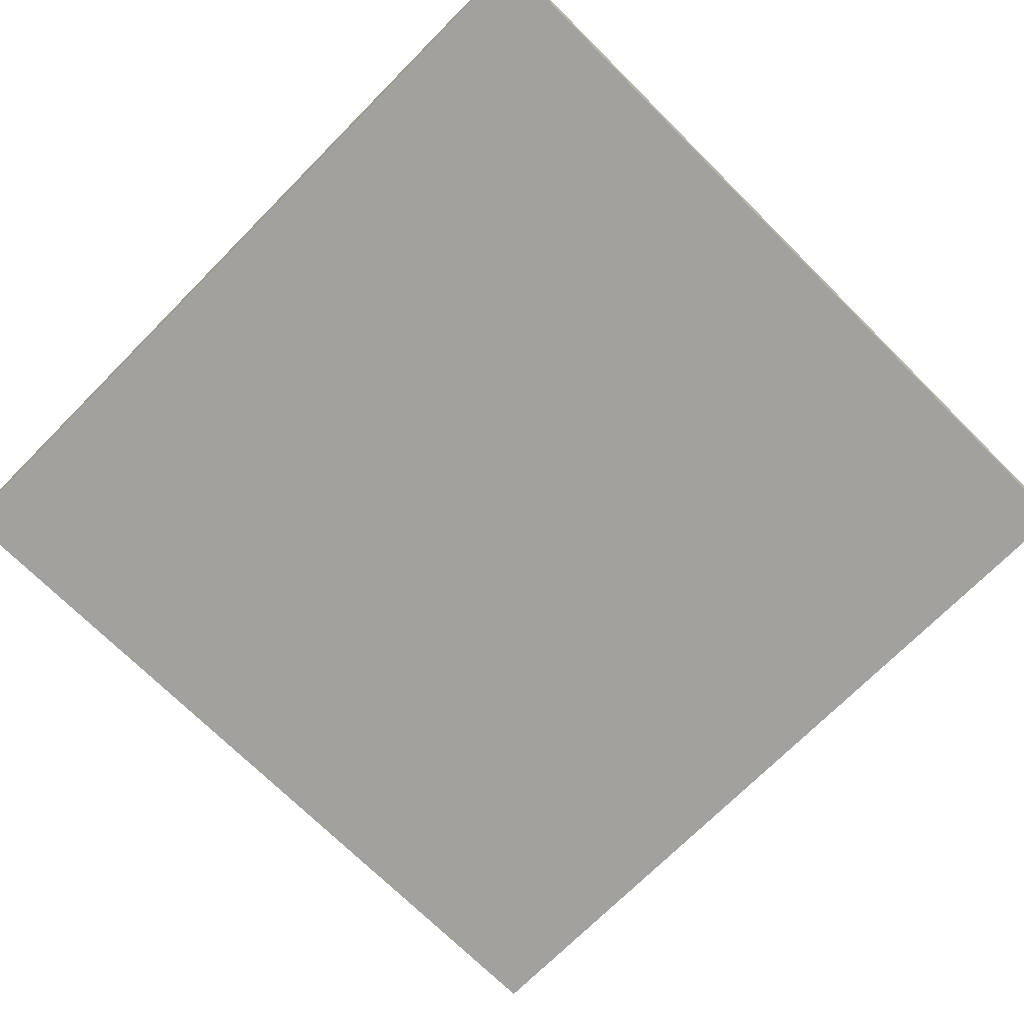
<metadata>
{"format":"obj","ext":"obj","renderer":"f3d","projection":"perspective","resolution":1024,"background":"white","views":[{"elev":-72.1,"azim":-134.8,"up":"+Y"}]}
</metadata>
<code>
g onesidetwocorners
v -8.5 0 8.5
v -8.5 0 7.5
v -8.5 0 6.5
v -8.5 0 5.5
v -8.5 0 4.5
v -8.5 0 3.5
v -8.5 0 2.5
v -8.5 0 1.5
v -8.5 0 0.5
v -8.5 0 -0.5
v -8.5 0 -1.5
v -8.5 0 -2.5
v -8.5 0 -3.5
v -8.5 0 -4.5
v -8.5 0 -5.5
v -8.5 0 -6.5
v -8.5 0 -7.5
v -8.5 0 -8.5
v -8.5 1 8.5
v -8.5 1 7.5
v -8.5 1 6.5
v -8.5 1 5.5
v -8.5 1 4.5
v -8.5 1 3.5
v -8.5 1 2.5
v -8.5 1 1.5
v -8.5 1 0.5
v -8.5 1 -0.5
v -8.5 1 -1.5
v -8.5 1 -2.5
v -8.5 1 -3.5
v -8.5 1 -4.5
v -8.5 1 -5.5
v -8.5 1 -6.5
v -8.5 1 -7.5
v -8.5 1 -8.5
v 8.5 0 8.5
v 8.5 0 7.5
v 8.5 0 6.5
v 8.5 0 5.5
v 8.5 0 4.5
v 8.5 0 3.5
v 8.5 0 -3.5
v 8.5 0 -4.5
v 8.5 0 -5.5
v 8.5 0 -6.5
v 8.5 0 -7.5
v 8.5 0 -8.5
v 8.5 1 8.5
v 8.5 1 7.5
v 8.5 1 6.5
v 8.5 1 5.5
v 8.5 1 4.5
v 8.5 1 3.5
v 8.5 1 -3.5
v 8.5 1 -4.5
v 8.5 1 -5.5
v 8.5 1 -6.5
v 8.5 1 -7.5
v 8.5 1 -8.5
v -8.5 0 8.5
v -8.5 1 8.5
v -7.5 0 8.5
v -7.5 1 8.5
v -3.5 0 8.5
v -3.5 1 8.5
v -2.5 0 8.5
v -2.5 1 8.5
v 3.5 0 8.5
v 3.5 1 8.5
v 4.5 0 8.5
v 4.5 1 8.5
v 6.5 0 8.5
v 6.5 1 8.5
v 7.5 0 8.5
v 7.5 1 8.5
v 8.5 0 8.5
v 8.5 1 8.5
v -8.5 0 -8.5
v -8.5 1 -8.5
v -7.5 0 -8.5
v -7.5 1 -8.5
v -5.5 0 -8.5
v -5.5 1 -8.5
v -4.5 0 -8.5
v -4.5 1 -8.5
v -3.5 0 -8.5
v -3.5 1 -8.5
v -2.5 0 -8.5
v -2.5 1 -8.5
v 3.5 0 -8.5
v 3.5 1 -8.5
v 4.5 0 -8.5
v 4.5 1 -8.5
v 7.5 0 -8.5
v 7.5 1 -8.5
v 8.5 0 -8.5
v 8.5 1 -8.5
v -8.5 0 8.5
v -7.5 0 8.5
v -3.5 0 8.5
v -2.5 0 8.5
v 3.5 0 8.5
v 4.5 0 8.5
v 6.5 0 8.5
v 7.5 0 8.5
v 8.5 0 8.5
v -8.5 0 7.5
v -7.5 0 7.5
v -6.5 0 7.5
v -5.5 0 7.5
v -4.5 0 7.5
v -3.5 0 7.5
v -2.5 0 7.5
v 0.5 0 7.5
v 1.5 0 7.5
v 3.5 0 7.5
v 4.5 0 7.5
v 5.5 0 7.5
v 6.5 0 7.5
v 7.5 0 7.5
v 8.5 0 7.5
v -8.5 0 6.5
v -7.5 0 6.5
v -6.5 0 6.5
v -5.5 0 6.5
v -4.5 0 6.5
v -3.5 0 6.5
v -2.5 0 6.5
v 0.5 0 6.5
v 1.5 0 6.5
v 3.5 0 6.5
v 4.5 0 6.5
v 5.5 0 6.5
v 6.5 0 6.5
v 7.5 0 6.5
v 8.5 0 6.5
v -8.5 0 5.5
v -7.5 0 5.5
v -6.5 0 5.5
v -4.5 0 5.5
v -3.5 0 5.5
v 3.5 0 5.5
v 4.5 0 5.5
v 5.5 0 5.5
v 6.5 0 5.5
v 7.5 0 5.5
v 8.5 0 5.5
v -8.5 0 4.5
v -7.5 0 4.5
v -6.5 0 4.5
v -5.5 0 4.5
v -4.5 0 4.5
v -3.5 0 4.5
v -2.5 0 4.5
v 3.5 0 4.5
v 4.5 0 4.5
v 5.5 0 4.5
v 6.5 0 4.5
v 7.5 0 4.5
v 8.5 0 4.5
v -8.5 0 3.5
v -7.5 0 3.5
v -6.5 0 3.5
v -5.5 0 3.5
v -4.5 0 3.5
v -3.5 0 3.5
v -2.5 0 3.5
v 3.5 0 3.5
v 5.5 0 3.5
v 6.5 0 3.5
v 7.5 0 3.5
v 8.5 0 3.5
v -8.5 0 2.5
v -7.5 0 2.5
v -6.5 0 2.5
v -5.5 0 2.5
v -4.5 0 2.5
v -3.5 0 2.5
v -2.5 0 2.5
v 5.5 0 2.5
v 6.5 0 2.5
v -8.5 0 1.5
v -7.5 0 1.5
v -6.5 0 1.5
v -5.5 0 1.5
v -4.5 0 1.5
v -3.5 0 1.5
v 1.5 0 1.5
v 2.5 0 1.5
v -8.5 0 0.5
v -7.5 0 0.5
v -6.5 0 0.5
v -5.5 0 0.5
v -4.5 0 0.5
v -3.5 0 0.5
v 1.5 0 0.5
v 2.5 0 0.5
v -8.5 0 -0.5
v -7.5 0 -0.5
v -6.5 0 -0.5
v -5.5 0 -0.5
v -4.5 0 -0.5
v -3.5 0 -0.5
v -8.5 0 -1.5
v -7.5 0 -1.5
v -6.5 0 -1.5
v -5.5 0 -1.5
v -4.5 0 -1.5
v -3.5 0 -1.5
v -2.5 0 -1.5
v -1.5 0 -1.5
v -8.5 0 -2.5
v -7.5 0 -2.5
v -5.5 0 -2.5
v -4.5 0 -2.5
v -3.5 0 -2.5
v -2.5 0 -2.5
v -1.5 0 -2.5
v 2.5 0 -2.5
v 3.5 0 -2.5
v -8.5 0 -3.5
v -7.5 0 -3.5
v -6.5 0 -3.5
v -5.5 0 -3.5
v -4.5 0 -3.5
v -3.5 0 -3.5
v -2.5 0 -3.5
v 2.5 0 -3.5
v 3.5 0 -3.5
v 4.5 0 -3.5
v 6.5 0 -3.5
v 7.5 0 -3.5
v 8.5 0 -3.5
v -8.5 0 -4.5
v -7.5 0 -4.5
v -6.5 0 -4.5
v -5.5 0 -4.5
v -4.5 0 -4.5
v -3.5 0 -4.5
v -2.5 0 -4.5
v -1.5 0 -4.5
v 3.5 0 -4.5
v 4.5 0 -4.5
v 5.5 0 -4.5
v 6.5 0 -4.5
v 7.5 0 -4.5
v 8.5 0 -4.5
v -8.5 0 -5.5
v -7.5 0 -5.5
v -4.5 0 -5.5
v -3.5 0 -5.5
v -2.5 0 -5.5
v -1.5 0 -5.5
v 3.5 0 -5.5
v 4.5 0 -5.5
v 5.5 0 -5.5
v 6.5 0 -5.5
v 7.5 0 -5.5
v 8.5 0 -5.5
v -8.5 0 -6.5
v -7.5 0 -6.5
v -6.5 0 -6.5
v -5.5 0 -6.5
v -4.5 0 -6.5
v -3.5 0 -6.5
v -2.5 0 -6.5
v 3.5 0 -6.5
v 4.5 0 -6.5
v 5.5 0 -6.5
v 6.5 0 -6.5
v 7.5 0 -6.5
v 8.5 0 -6.5
v -8.5 0 -7.5
v -7.5 0 -7.5
v -6.5 0 -7.5
v -5.5 0 -7.5
v -4.5 0 -7.5
v -3.5 0 -7.5
v -2.5 0 -7.5
v 3.5 0 -7.5
v 4.5 0 -7.5
v 5.5 0 -7.5
v 6.5 0 -7.5
v 7.5 0 -7.5
v 8.5 0 -7.5
v -8.5 0 -8.5
v -7.5 0 -8.5
v -5.5 0 -8.5
v -4.5 0 -8.5
v -3.5 0 -8.5
v -2.5 0 -8.5
v 3.5 0 -8.5
v 4.5 0 -8.5
v 7.5 0 -8.5
v 8.5 0 -8.5
v -8.5 1 8.5
v -7.5 1 8.5
v -3.5 1 8.5
v -2.5 1 8.5
v 3.5 1 8.5
v 4.5 1 8.5
v 6.5 1 8.5
v 7.5 1 8.5
v 8.5 1 8.5
v -8.5 1 7.5
v -7.5 1 7.5
v -6.5 1 7.5
v -5.5 1 7.5
v -4.5 1 7.5
v -3.5 1 7.5
v -2.5 1 7.5
v 0.5 1 7.5
v 1.5 1 7.5
v 3.5 1 7.5
v 4.5 1 7.5
v 5.5 1 7.5
v 6.5 1 7.5
v 7.5 1 7.5
v 8.5 1 7.5
v -8.5 1 6.5
v -7.5 1 6.5
v -6.5 1 6.5
v -5.5 1 6.5
v -4.5 1 6.5
v -3.5 1 6.5
v -2.5 1 6.5
v 0.5 1 6.5
v 1.5 1 6.5
v 3.5 1 6.5
v 4.5 1 6.5
v 5.5 1 6.5
v 6.5 1 6.5
v 7.5 1 6.5
v 8.5 1 6.5
v -8.5 1 5.5
v -7.5 1 5.5
v -6.5 1 5.5
v -4.5 1 5.5
v -3.5 1 5.5
v 3.5 1 5.5
v 4.5 1 5.5
v 5.5 1 5.5
v 6.5 1 5.5
v 7.5 1 5.5
v 8.5 1 5.5
v -8.5 1 4.5
v -7.5 1 4.5
v -6.5 1 4.5
v -5.5 1 4.5
v -4.5 1 4.5
v -3.5 1 4.5
v -2.5 1 4.5
v 3.5 1 4.5
v 4.5 1 4.5
v 5.5 1 4.5
v 6.5 1 4.5
v 7.5 1 4.5
v 8.5 1 4.5
v -8.5 1 3.5
v -7.5 1 3.5
v -6.5 1 3.5
v -5.5 1 3.5
v -4.5 1 3.5
v -3.5 1 3.5
v -2.5 1 3.5
v 3.5 1 3.5
v 5.5 1 3.5
v 6.5 1 3.5
v 7.5 1 3.5
v 8.5 1 3.5
v -8.5 1 2.5
v -7.5 1 2.5
v -6.5 1 2.5
v -5.5 1 2.5
v -4.5 1 2.5
v -3.5 1 2.5
v -2.5 1 2.5
v 5.5 1 2.5
v 6.5 1 2.5
v -8.5 1 1.5
v -7.5 1 1.5
v -6.5 1 1.5
v -5.5 1 1.5
v -4.5 1 1.5
v -3.5 1 1.5
v 1.5 1 1.5
v 2.5 1 1.5
v -8.5 1 0.5
v -7.5 1 0.5
v -6.5 1 0.5
v -5.5 1 0.5
v -4.5 1 0.5
v -3.5 1 0.5
v 1.5 1 0.5
v 2.5 1 0.5
v -8.5 1 -0.5
v -7.5 1 -0.5
v -6.5 1 -0.5
v -5.5 1 -0.5
v -4.5 1 -0.5
v -3.5 1 -0.5
v -8.5 1 -1.5
v -7.5 1 -1.5
v -6.5 1 -1.5
v -5.5 1 -1.5
v -4.5 1 -1.5
v -3.5 1 -1.5
v -2.5 1 -1.5
v -1.5 1 -1.5
v -8.5 1 -2.5
v -7.5 1 -2.5
v -5.5 1 -2.5
v -4.5 1 -2.5
v -3.5 1 -2.5
v -2.5 1 -2.5
v -1.5 1 -2.5
v 2.5 1 -2.5
v 3.5 1 -2.5
v -8.5 1 -3.5
v -7.5 1 -3.5
v -6.5 1 -3.5
v -5.5 1 -3.5
v -4.5 1 -3.5
v -3.5 1 -3.5
v -2.5 1 -3.5
v 2.5 1 -3.5
v 3.5 1 -3.5
v 4.5 1 -3.5
v 6.5 1 -3.5
v 7.5 1 -3.5
v 8.5 1 -3.5
v -8.5 1 -4.5
v -7.5 1 -4.5
v -6.5 1 -4.5
v -5.5 1 -4.5
v -4.5 1 -4.5
v -3.5 1 -4.5
v -2.5 1 -4.5
v -1.5 1 -4.5
v 3.5 1 -4.5
v 4.5 1 -4.5
v 5.5 1 -4.5
v 6.5 1 -4.5
v 7.5 1 -4.5
v 8.5 1 -4.5
v -8.5 1 -5.5
v -7.5 1 -5.5
v -4.5 1 -5.5
v -3.5 1 -5.5
v -2.5 1 -5.5
v -1.5 1 -5.5
v 3.5 1 -5.5
v 4.5 1 -5.5
v 5.5 1 -5.5
v 6.5 1 -5.5
v 7.5 1 -5.5
v 8.5 1 -5.5
v -8.5 1 -6.5
v -7.5 1 -6.5
v -6.5 1 -6.5
v -5.5 1 -6.5
v -4.5 1 -6.5
v -3.5 1 -6.5
v -2.5 1 -6.5
v 3.5 1 -6.5
v 4.5 1 -6.5
v 5.5 1 -6.5
v 6.5 1 -6.5
v 7.5 1 -6.5
v 8.5 1 -6.5
v -8.5 1 -7.5
v -7.5 1 -7.5
v -6.5 1 -7.5
v -5.5 1 -7.5
v -4.5 1 -7.5
v -3.5 1 -7.5
v -2.5 1 -7.5
v 3.5 1 -7.5
v 4.5 1 -7.5
v 5.5 1 -7.5
v 6.5 1 -7.5
v 7.5 1 -7.5
v 8.5 1 -7.5
v -8.5 1 -8.5
v -7.5 1 -8.5
v -5.5 1 -8.5
v -4.5 1 -8.5
v -3.5 1 -8.5
v -2.5 1 -8.5
v 3.5 1 -8.5
v 4.5 1 -8.5
v 7.5 1 -8.5
v 8.5 1 -8.5
f 19 2 1
f 20 3 2
f 20 2 19
f 21 4 3
f 21 3 20
f 22 5 4
f 22 4 21
f 23 6 5
f 23 5 22
f 24 7 6
f 24 6 23
f 25 8 7
f 25 7 24
f 26 9 8
f 26 8 25
f 27 10 9
f 27 9 26
f 28 11 10
f 28 10 27
f 29 12 11
f 29 11 28
f 30 13 12
f 30 12 29
f 31 14 13
f 31 13 30
f 32 15 14
f 32 14 31
f 33 16 15
f 33 15 32
f 34 17 16
f 34 16 33
f 35 18 17
f 35 17 34
f 36 18 35
f 37 38 49
f 38 39 50
f 49 38 50
f 39 40 51
f 50 39 51
f 40 41 52
f 51 40 52
f 41 42 53
f 52 41 53
f 42 43 54
f 53 42 54
f 43 44 55
f 54 43 55
f 44 45 56
f 55 44 56
f 45 46 57
f 56 45 57
f 46 47 58
f 57 46 58
f 47 48 59
f 58 47 59
f 59 48 60
f 63 62 61
f 64 62 63
f 65 64 63
f 66 64 65
f 67 66 65
f 68 66 67
f 69 68 67
f 70 68 69
f 71 70 69
f 72 70 71
f 73 72 71
f 74 72 73
f 75 74 73
f 76 74 75
f 77 76 75
f 78 76 77
f 79 80 81
f 81 80 82
f 81 82 83
f 83 82 84
f 83 84 85
f 85 84 86
f 85 86 87
f 87 86 88
f 87 88 89
f 89 88 90
f 89 90 91
f 91 90 92
f 91 92 93
f 93 92 94
f 93 94 95
f 95 94 96
f 95 96 97
f 97 96 98
f 108 100 99
f 109 101 100
f 109 100 108
f 110 101 109
f 111 101 110
f 112 101 111
f 113 102 101
f 113 101 112
f 114 103 102
f 114 102 113
f 115 103 114
f 116 103 115
f 117 104 103
f 117 103 116
f 118 105 104
f 118 104 117
f 119 105 118
f 120 106 105
f 120 105 119
f 121 107 106
f 121 106 120
f 122 107 121
f 123 109 108
f 124 110 109
f 124 109 123
f 125 111 110
f 125 110 124
f 126 112 111
f 126 111 125
f 127 113 112
f 127 112 126
f 128 114 113
f 128 113 127
f 129 115 114
f 129 114 128
f 130 116 115
f 130 115 129
f 131 117 116
f 131 116 130
f 132 118 117
f 132 117 131
f 133 119 118
f 133 118 132
f 134 120 119
f 134 119 133
f 135 121 120
f 135 120 134
f 136 122 121
f 136 121 135
f 137 122 136
f 138 124 123
f 139 125 124
f 139 124 138
f 140 126 125
f 140 125 139
f 140 127 126
f 140 128 127
f 141 128 140
f 142 129 128
f 142 128 141
f 143 133 132
f 143 130 129
f 143 132 131
f 143 131 130
f 144 134 133
f 144 133 143
f 145 135 134
f 145 134 144
f 146 136 135
f 146 135 145
f 147 137 136
f 147 136 146
f 148 137 147
f 149 139 138
f 150 140 139
f 150 139 149
f 151 141 140
f 151 140 150
f 152 141 151
f 153 142 141
f 153 141 152
f 154 129 142
f 154 142 153
f 155 143 129
f 155 129 154
f 156 144 143
f 156 143 155
f 157 145 144
f 157 144 156
f 158 146 145
f 158 145 157
f 159 147 146
f 159 146 158
f 160 148 147
f 160 147 159
f 161 148 160
f 162 150 149
f 163 151 150
f 163 150 162
f 164 152 151
f 164 151 163
f 165 153 152
f 165 152 164
f 166 154 153
f 166 153 165
f 167 155 154
f 167 154 166
f 168 156 155
f 168 155 167
f 169 157 156
f 169 156 168
f 169 158 157
f 170 159 158
f 170 158 169
f 171 160 159
f 171 159 170
f 172 161 160
f 172 160 171
f 173 161 172
f 174 163 162
f 175 164 163
f 175 163 174
f 176 165 164
f 176 164 175
f 177 166 165
f 177 165 176
f 178 167 166
f 178 166 177
f 179 168 167
f 179 167 178
f 180 169 168
f 180 168 179
f 180 170 169
f 181 171 170
f 181 170 180
f 182 173 172
f 182 171 181
f 182 172 171
f 183 175 174
f 184 176 175
f 184 175 183
f 185 177 176
f 185 176 184
f 186 178 177
f 186 177 185
f 187 179 178
f 187 178 186
f 188 180 179
f 188 179 187
f 188 181 180
f 188 182 181
f 189 182 188
f 190 182 189
f 191 184 183
f 192 185 184
f 192 184 191
f 193 186 185
f 193 185 192
f 194 187 186
f 194 186 193
f 195 188 187
f 195 187 194
f 196 189 188
f 196 188 195
f 197 190 189
f 197 189 196
f 198 182 190
f 198 190 197
f 199 192 191
f 200 193 192
f 200 192 199
f 201 194 193
f 201 193 200
f 202 195 194
f 202 194 201
f 203 196 195
f 203 195 202
f 204 197 196
f 204 196 203
f 204 198 197
f 205 200 199
f 206 201 200
f 206 200 205
f 207 202 201
f 207 201 206
f 208 203 202
f 208 202 207
f 209 204 203
f 209 203 208
f 210 198 204
f 210 204 209
f 211 198 210
f 212 198 211
f 213 206 205
f 214 207 206
f 214 206 213
f 214 208 207
f 215 209 208
f 215 208 214
f 216 210 209
f 216 209 215
f 217 211 210
f 217 210 216
f 218 212 211
f 218 211 217
f 219 198 212
f 219 212 218
f 220 182 198
f 220 198 219
f 221 182 220
f 222 214 213
f 223 215 214
f 223 214 222
f 224 215 223
f 225 216 215
f 225 215 224
f 226 217 216
f 226 216 225
f 227 218 217
f 227 217 226
f 228 219 218
f 228 218 227
f 228 220 219
f 229 221 220
f 229 220 228
f 230 182 221
f 230 221 229
f 231 182 230
f 232 173 182
f 232 182 231
f 233 173 232
f 234 173 233
f 235 223 222
f 236 224 223
f 236 223 235
f 237 225 224
f 237 224 236
f 238 226 225
f 238 225 237
f 239 227 226
f 239 226 238
f 240 228 227
f 240 227 239
f 241 231 230
f 241 228 240
f 241 229 228
f 241 230 229
f 242 231 241
f 243 231 242
f 244 232 231
f 244 231 243
f 245 232 244
f 246 233 232
f 246 232 245
f 247 234 233
f 247 233 246
f 248 234 247
f 249 236 235
f 250 237 236
f 250 236 249
f 251 240 239
f 251 238 237
f 251 239 238
f 252 241 240
f 252 240 251
f 253 242 241
f 253 241 252
f 254 243 242
f 254 242 253
f 255 244 243
f 255 243 254
f 256 245 244
f 256 244 255
f 257 246 245
f 257 245 256
f 258 247 246
f 258 246 257
f 259 248 247
f 259 247 258
f 260 248 259
f 261 250 249
f 262 237 250
f 262 250 261
f 263 251 237
f 263 237 262
f 264 251 263
f 265 252 251
f 265 251 264
f 266 253 252
f 266 252 265
f 267 255 254
f 267 253 266
f 267 254 253
f 268 256 255
f 268 255 267
f 269 257 256
f 269 256 268
f 270 258 257
f 270 257 269
f 271 259 258
f 271 258 270
f 272 260 259
f 272 259 271
f 273 260 272
f 274 262 261
f 275 263 262
f 275 262 274
f 276 264 263
f 276 263 275
f 277 266 265
f 277 264 276
f 277 265 264
f 278 266 277
f 279 267 266
f 279 266 278
f 280 268 267
f 280 267 279
f 281 269 268
f 281 268 280
f 282 270 269
f 282 269 281
f 283 271 270
f 283 270 282
f 284 272 271
f 284 271 283
f 285 273 272
f 285 272 284
f 286 273 285
f 287 275 274
f 288 276 275
f 288 275 287
f 288 277 276
f 289 278 277
f 289 277 288
f 290 279 278
f 290 278 289
f 291 280 279
f 291 279 290
f 292 281 280
f 292 280 291
f 293 282 281
f 293 281 292
f 294 284 283
f 294 282 293
f 294 283 282
f 294 285 284
f 295 286 285
f 295 285 294
f 296 286 295
f 297 298 306
f 298 299 307
f 306 298 307
f 307 299 308
f 308 299 309
f 309 299 310
f 299 300 311
f 310 299 311
f 300 301 312
f 311 300 312
f 312 301 313
f 313 301 314
f 301 302 315
f 314 301 315
f 302 303 316
f 315 302 316
f 316 303 317
f 303 304 318
f 317 303 318
f 304 305 319
f 318 304 319
f 319 305 320
f 306 307 321
f 307 308 322
f 321 307 322
f 308 309 323
f 322 308 323
f 309 310 324
f 323 309 324
f 310 311 325
f 324 310 325
f 311 312 326
f 325 311 326
f 312 313 327
f 326 312 327
f 313 314 328
f 327 313 328
f 314 315 329
f 328 314 329
f 315 316 330
f 329 315 330
f 316 317 331
f 330 316 331
f 317 318 332
f 331 317 332
f 318 319 333
f 332 318 333
f 319 320 334
f 333 319 334
f 334 320 335
f 321 322 336
f 322 323 337
f 336 322 337
f 323 324 338
f 337 323 338
f 324 325 338
f 325 326 338
f 338 326 339
f 326 327 340
f 339 326 340
f 330 331 341
f 327 328 341
f 329 330 341
f 328 329 341
f 331 332 342
f 341 331 342
f 332 333 343
f 342 332 343
f 333 334 344
f 343 333 344
f 334 335 345
f 344 334 345
f 345 335 346
f 336 337 347
f 337 338 348
f 347 337 348
f 338 339 349
f 348 338 349
f 349 339 350
f 339 340 351
f 350 339 351
f 340 327 352
f 351 340 352
f 327 341 353
f 352 327 353
f 341 342 354
f 353 341 354
f 342 343 355
f 354 342 355
f 343 344 356
f 355 343 356
f 344 345 357
f 356 344 357
f 345 346 358
f 357 345 358
f 358 346 359
f 347 348 360
f 348 349 361
f 360 348 361
f 349 350 362
f 361 349 362
f 350 351 363
f 362 350 363
f 351 352 364
f 363 351 364
f 352 353 365
f 364 352 365
f 353 354 366
f 365 353 366
f 354 355 367
f 366 354 367
f 355 356 367
f 356 357 368
f 367 356 368
f 357 358 369
f 368 357 369
f 358 359 370
f 369 358 370
f 370 359 371
f 360 361 372
f 361 362 373
f 372 361 373
f 362 363 374
f 373 362 374
f 363 364 375
f 374 363 375
f 364 365 376
f 375 364 376
f 365 366 377
f 376 365 377
f 366 367 378
f 377 366 378
f 367 368 378
f 368 369 379
f 378 368 379
f 370 371 380
f 379 369 380
f 369 370 380
f 372 373 381
f 373 374 382
f 381 373 382
f 374 375 383
f 382 374 383
f 375 376 384
f 383 375 384
f 376 377 385
f 384 376 385
f 377 378 386
f 385 377 386
f 378 379 386
f 379 380 386
f 386 380 387
f 387 380 388
f 381 382 389
f 382 383 390
f 389 382 390
f 383 384 391
f 390 383 391
f 384 385 392
f 391 384 392
f 385 386 393
f 392 385 393
f 386 387 394
f 393 386 394
f 387 388 395
f 394 387 395
f 388 380 396
f 395 388 396
f 389 390 397
f 390 391 398
f 397 390 398
f 391 392 399
f 398 391 399
f 392 393 400
f 399 392 400
f 393 394 401
f 400 393 401
f 394 395 402
f 401 394 402
f 395 396 402
f 397 398 403
f 398 399 404
f 403 398 404
f 399 400 405
f 404 399 405
f 400 401 406
f 405 400 406
f 401 402 407
f 406 401 407
f 402 396 408
f 407 402 408
f 408 396 409
f 409 396 410
f 403 404 411
f 404 405 412
f 411 404 412
f 405 406 412
f 406 407 413
f 412 406 413
f 407 408 414
f 413 407 414
f 408 409 415
f 414 408 415
f 409 410 416
f 415 409 416
f 410 396 417
f 416 410 417
f 396 380 418
f 417 396 418
f 418 380 419
f 411 412 420
f 412 413 421
f 420 412 421
f 421 413 422
f 413 414 423
f 422 413 423
f 414 415 424
f 423 414 424
f 415 416 425
f 424 415 425
f 416 417 426
f 425 416 426
f 417 418 426
f 418 419 427
f 426 418 427
f 419 380 428
f 427 419 428
f 428 380 429
f 380 371 430
f 429 380 430
f 430 371 431
f 431 371 432
f 420 421 433
f 421 422 434
f 433 421 434
f 422 423 435
f 434 422 435
f 423 424 436
f 435 423 436
f 424 425 437
f 436 424 437
f 425 426 438
f 437 425 438
f 428 429 439
f 438 426 439
f 426 427 439
f 427 428 439
f 439 429 440
f 440 429 441
f 429 430 442
f 441 429 442
f 442 430 443
f 430 431 444
f 443 430 444
f 431 432 445
f 444 431 445
f 445 432 446
f 433 434 447
f 434 435 448
f 447 434 448
f 437 438 449
f 435 436 449
f 436 437 449
f 438 439 450
f 449 438 450
f 439 440 451
f 450 439 451
f 440 441 452
f 451 440 452
f 441 442 453
f 452 441 453
f 442 443 454
f 453 442 454
f 443 444 455
f 454 443 455
f 444 445 456
f 455 444 456
f 445 446 457
f 456 445 457
f 457 446 458
f 447 448 459
f 448 435 460
f 459 448 460
f 435 449 461
f 460 435 461
f 461 449 462
f 449 450 463
f 462 449 463
f 450 451 464
f 463 450 464
f 452 453 465
f 464 451 465
f 451 452 465
f 453 454 466
f 465 453 466
f 454 455 467
f 466 454 467
f 455 456 468
f 467 455 468
f 456 457 469
f 468 456 469
f 457 458 470
f 469 457 470
f 470 458 471
f 459 460 472
f 460 461 473
f 472 460 473
f 461 462 474
f 473 461 474
f 463 464 475
f 474 462 475
f 462 463 475
f 475 464 476
f 464 465 477
f 476 464 477
f 465 466 478
f 477 465 478
f 466 467 479
f 478 466 479
f 467 468 480
f 479 467 480
f 468 469 481
f 480 468 481
f 469 470 482
f 481 469 482
f 470 471 483
f 482 470 483
f 483 471 484
f 472 473 485
f 473 474 486
f 485 473 486
f 474 475 486
f 475 476 487
f 486 475 487
f 476 477 488
f 487 476 488
f 477 478 489
f 488 477 489
f 478 479 490
f 489 478 490
f 479 480 491
f 490 479 491
f 481 482 492
f 491 480 492
f 480 481 492
f 482 483 492
f 483 484 493
f 492 483 493
f 493 484 494

</code>
